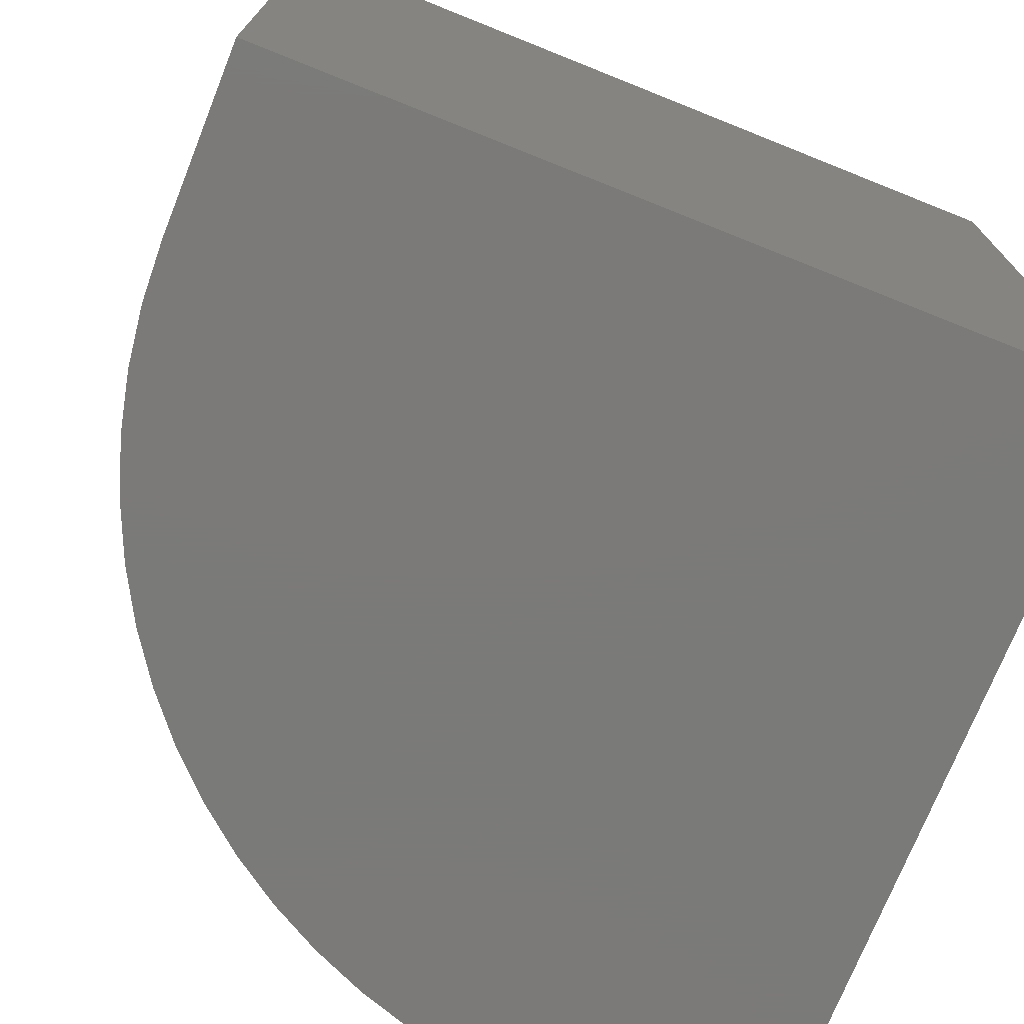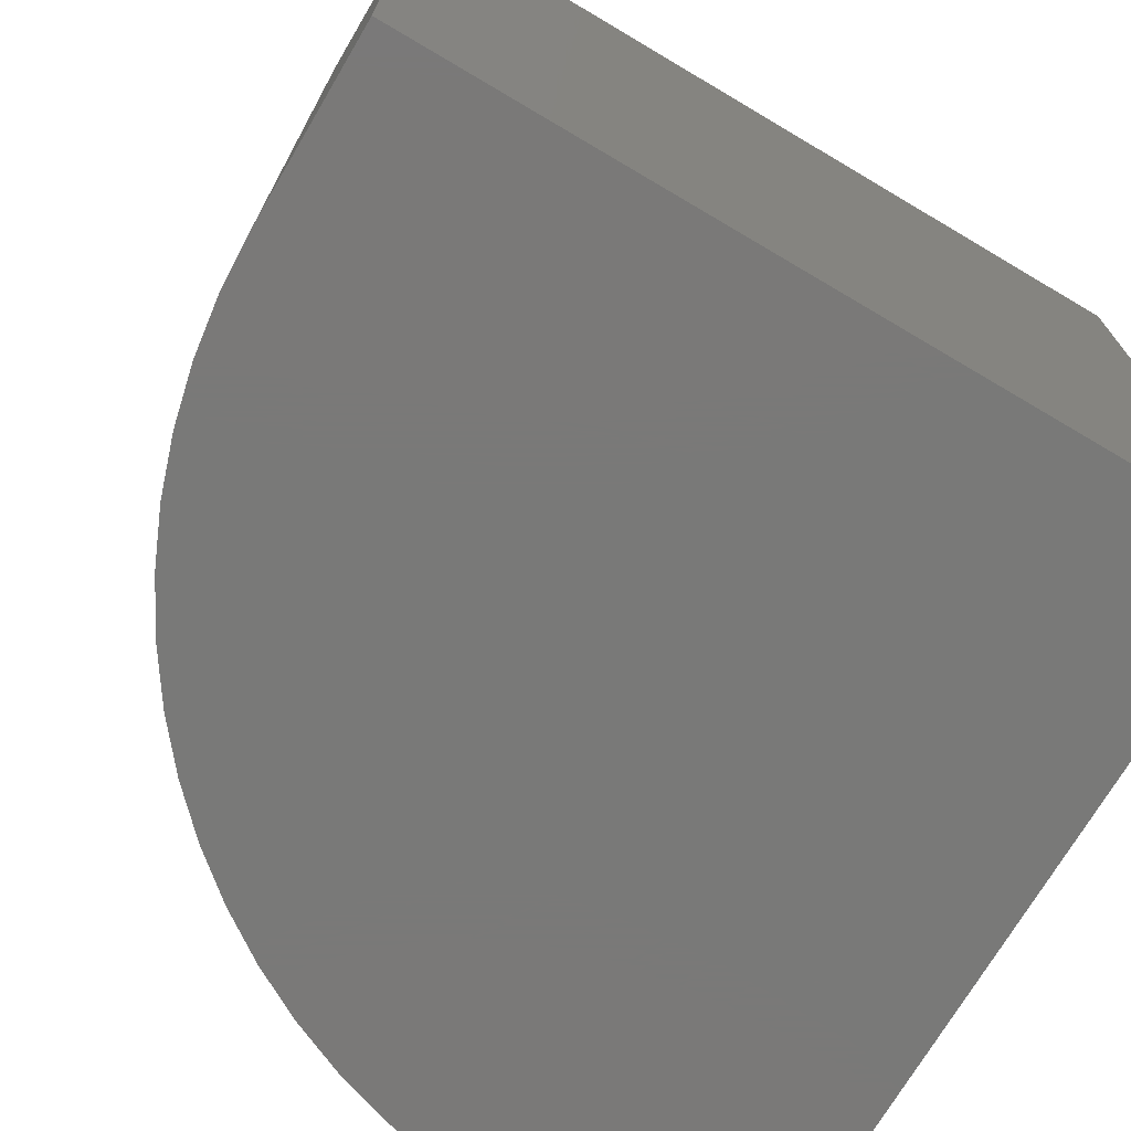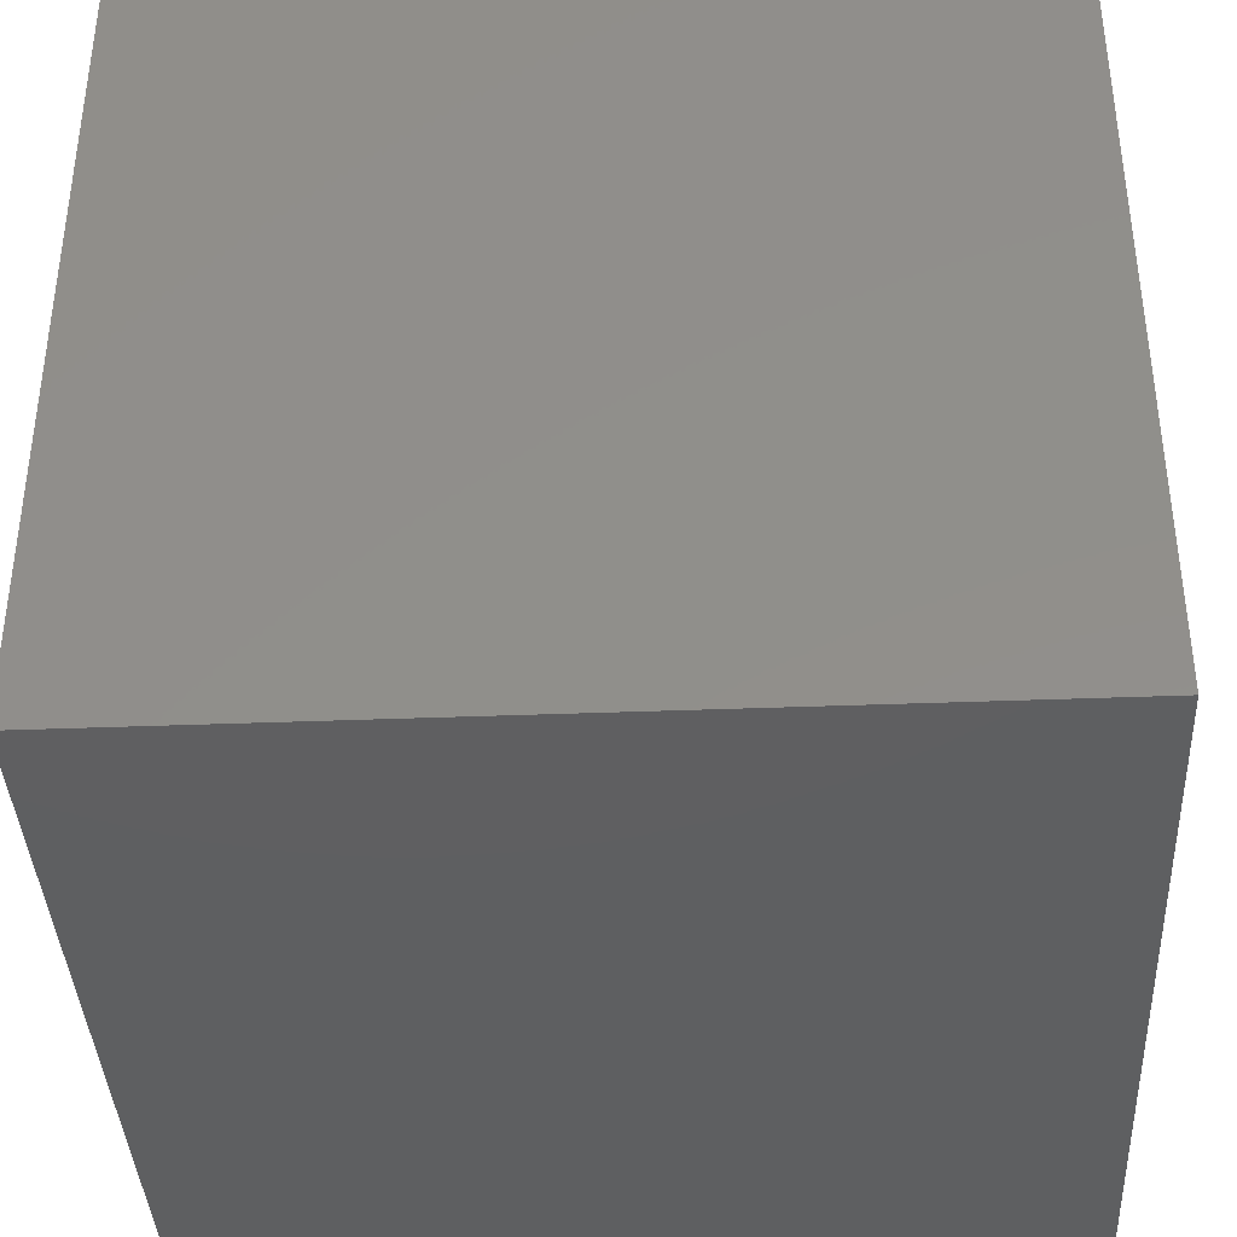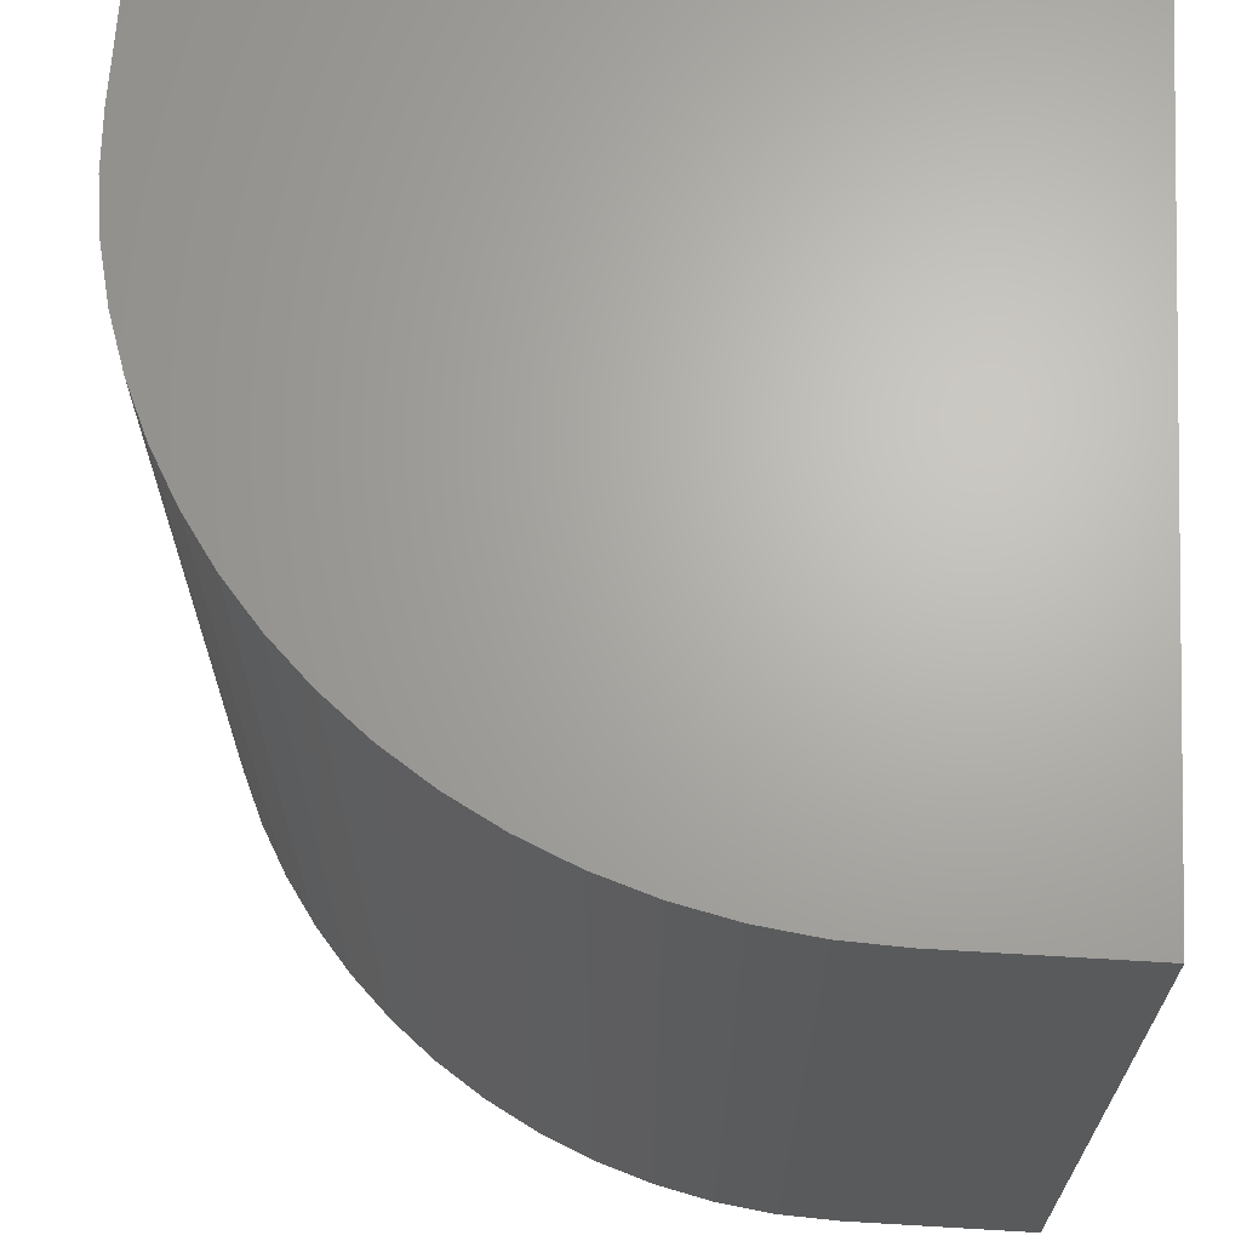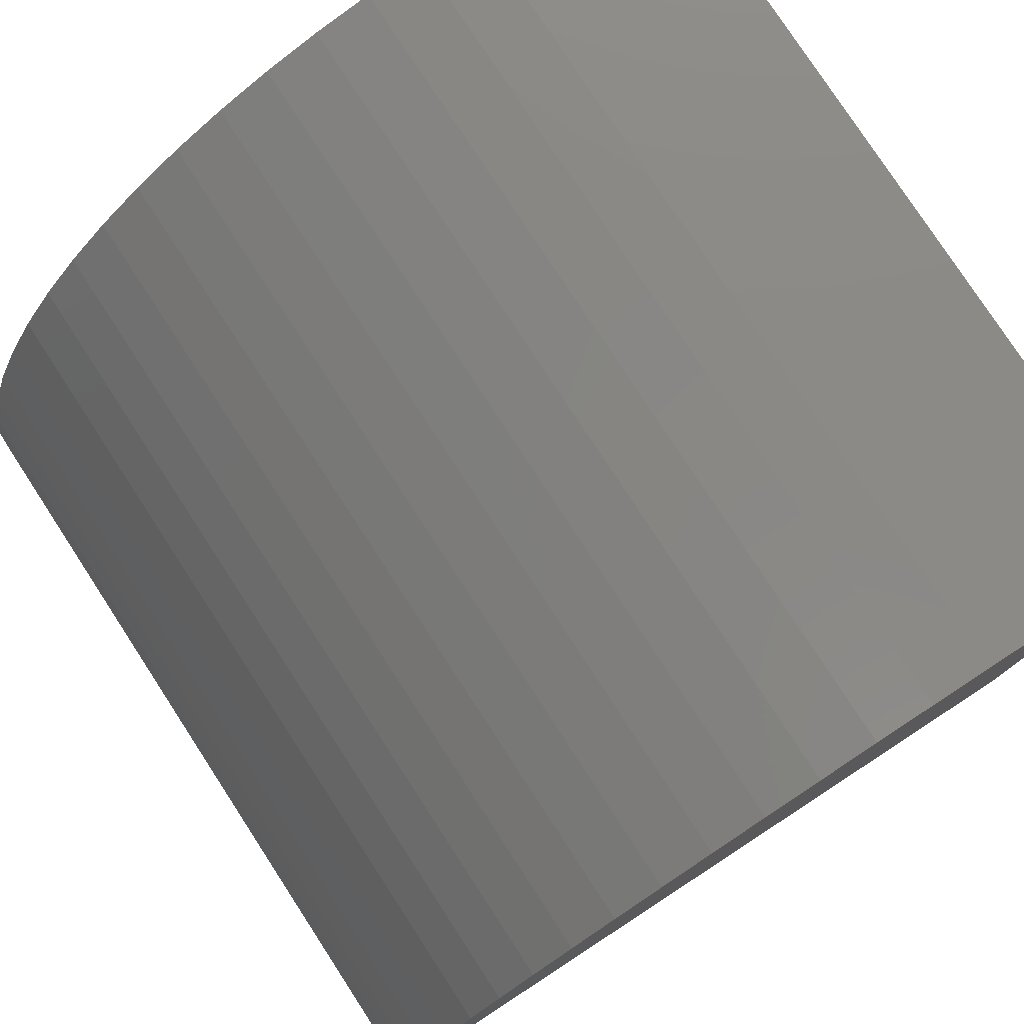
<metadata>
{"format":"stl","ext":"stl","renderer":"f3d","projection":"perspective","resolution":1024,"background":"white","views":[{"elev":-73.4,"azim":158.2,"up":"+Y"},{"elev":-72.2,"azim":149.4,"up":"+Y"},{"elev":-38.7,"azim":-87.2,"up":"+Z"},{"elev":66.5,"azim":93.4,"up":"+Y"},{"elev":78.7,"azim":146.9,"up":"+Z"}]}
</metadata>
<code>
# stl→obj: 42 verts, 80 faces
v 0 10 10
v 0 10 0
v 0 0 10
v 0 0 0
v 2.231 10 10
v 2.231 0 10
v 10 0 2.231
v 10 0 0
v 10 10 2.231
v 10 10 0
v 2.948 10 9.967
v 3.658 10 9.868
v 4.357 10 9.703
v 5.037 10 9.475
v 5.694 10 9.186
v 6.321 10 8.836
v 9.868 10 3.658
v 9.967 10 2.948
v 6.913 10 8.431
v 7.465 10 7.972
v 7.972 10 7.465
v 9.186 10 5.694
v 9.475 10 5.037
v 9.703 10 4.357
v 8.431 10 6.913
v 8.836 10 6.321
v 9.967 0 2.948
v 9.868 0 3.658
v 9.703 0 4.357
v 9.475 0 5.037
v 9.186 0 5.694
v 6.321 0 8.836
v 5.694 0 9.186
v 5.037 0 9.475
v 4.357 0 9.703
v 3.658 0 9.868
v 2.948 0 9.967
v 8.836 0 6.321
v 8.431 0 6.913
v 7.972 0 7.465
v 7.465 0 7.972
v 6.913 0 8.431
f 1 2 3
f 3 2 4
f 5 1 6
f 6 1 3
f 7 8 9
f 9 8 10
f 2 10 4
f 4 10 8
f 2 1 5
f 5 11 2
f 2 11 12
f 2 12 13
f 13 14 2
f 2 14 15
f 2 15 16
f 17 18 2
f 2 18 9
f 2 9 10
f 16 19 2
f 2 19 20
f 2 20 21
f 22 23 2
f 2 23 24
f 2 24 17
f 21 25 2
f 2 25 26
f 2 26 22
f 8 7 4
f 4 7 27
f 4 27 28
f 28 29 4
f 4 29 30
f 4 30 31
f 4 32 33
f 33 34 4
f 4 34 35
f 4 35 36
f 36 37 4
f 4 37 6
f 4 6 3
f 31 38 4
f 4 38 39
f 4 39 40
f 40 41 4
f 4 41 42
f 4 42 32
f 5 6 37
f 5 37 11
f 11 37 36
f 11 36 12
f 12 36 35
f 12 35 13
f 13 35 34
f 13 34 14
f 14 34 33
f 14 33 15
f 15 33 32
f 15 32 16
f 16 32 42
f 16 42 19
f 19 42 41
f 19 41 20
f 20 41 40
f 20 40 21
f 21 40 39
f 21 39 25
f 25 39 38
f 25 38 26
f 26 38 31
f 26 31 22
f 22 31 30
f 22 30 23
f 23 30 29
f 23 29 24
f 24 29 28
f 24 28 17
f 17 28 27
f 17 27 18
f 18 27 7
f 18 7 9

</code>
